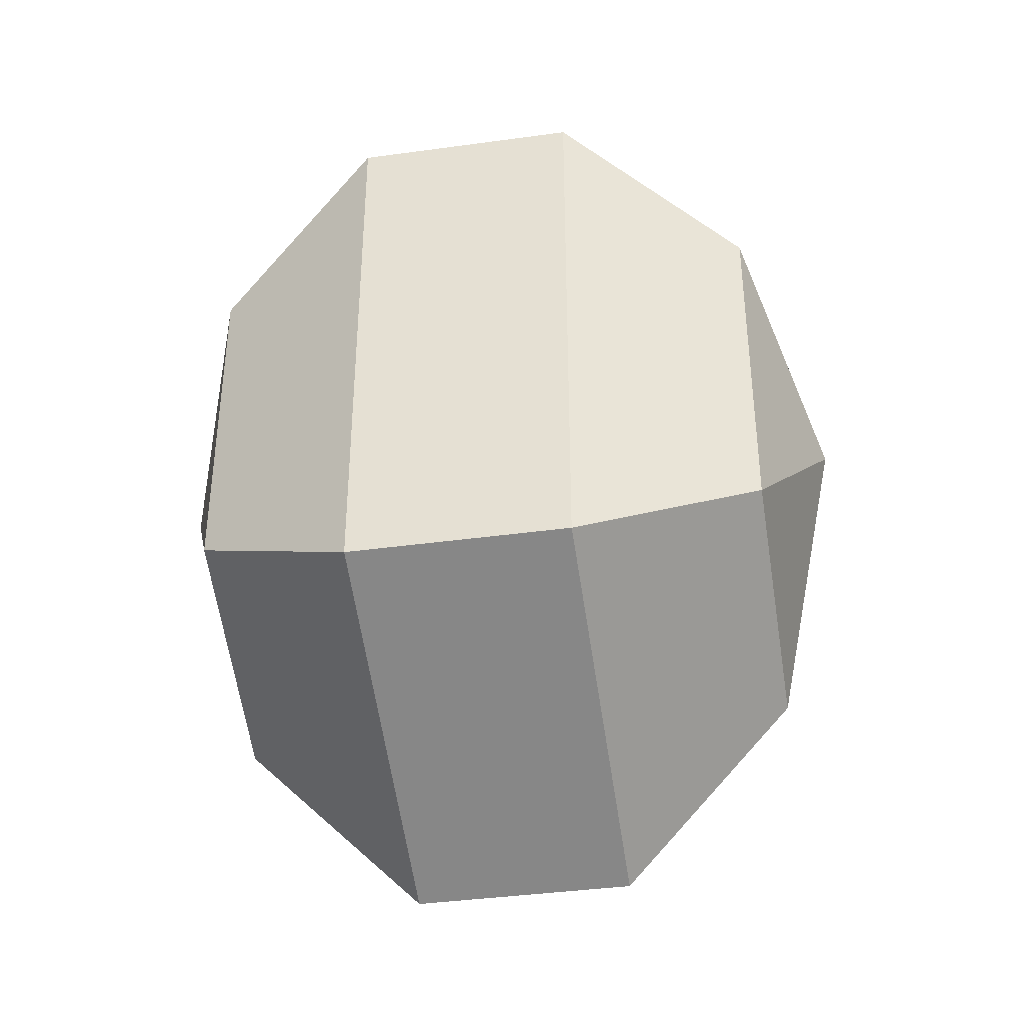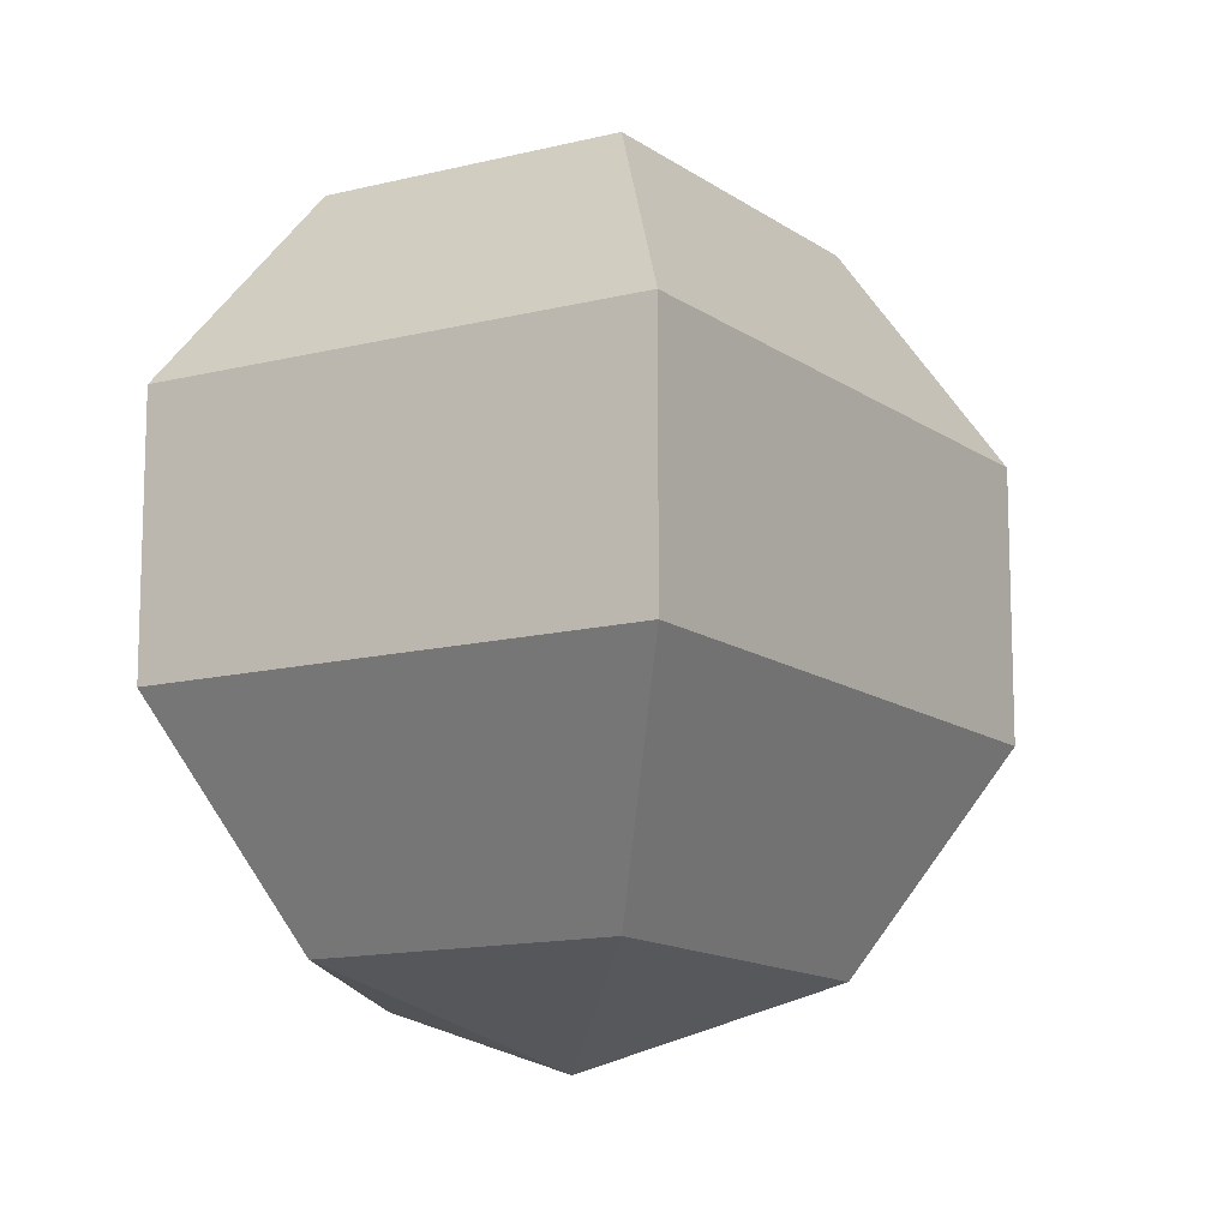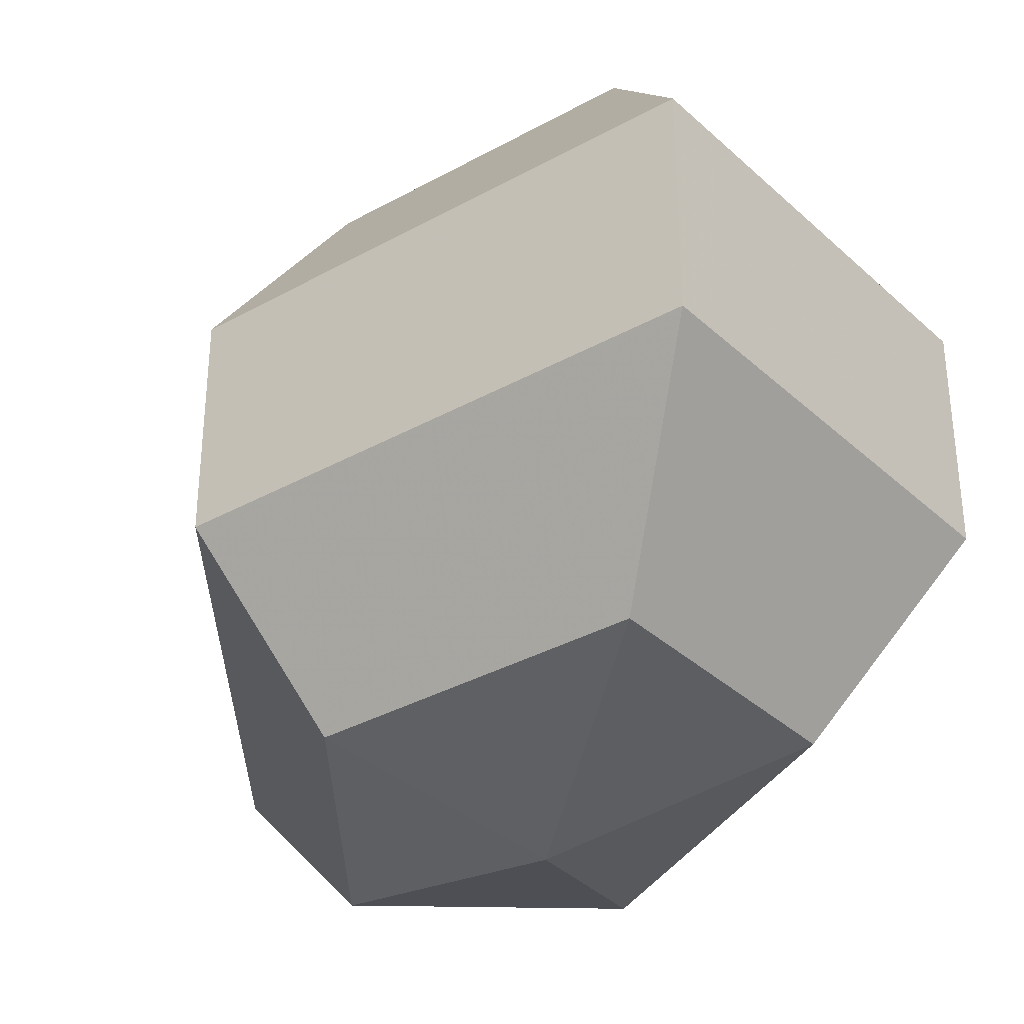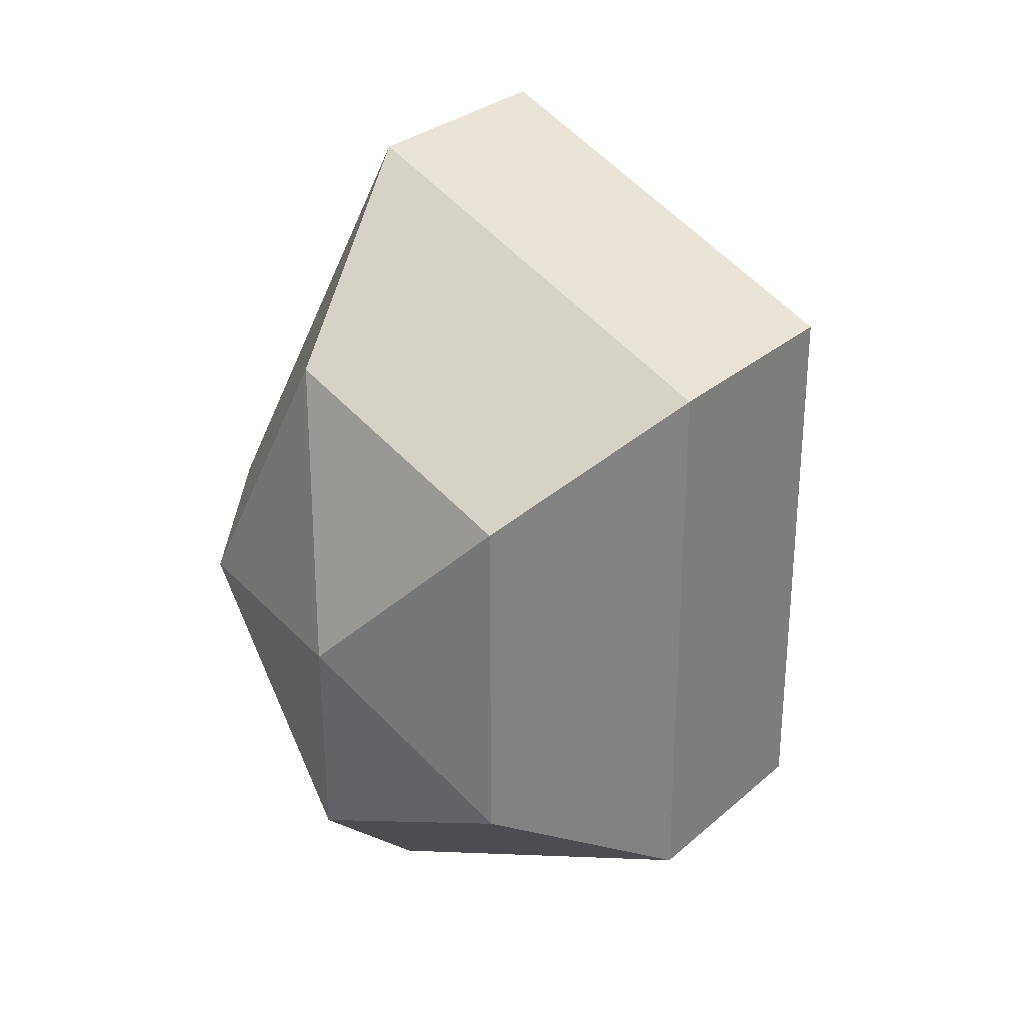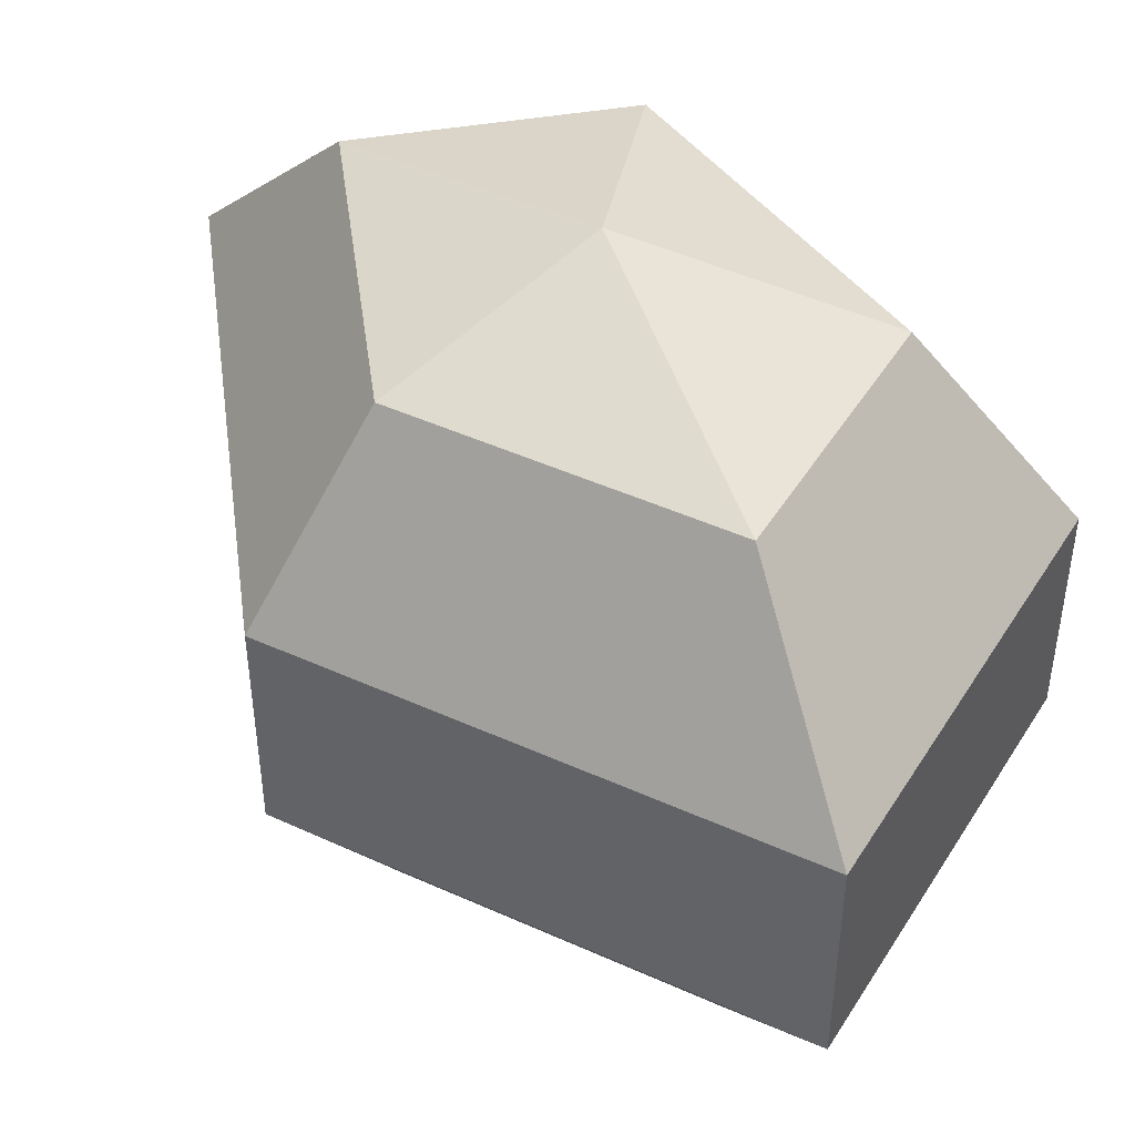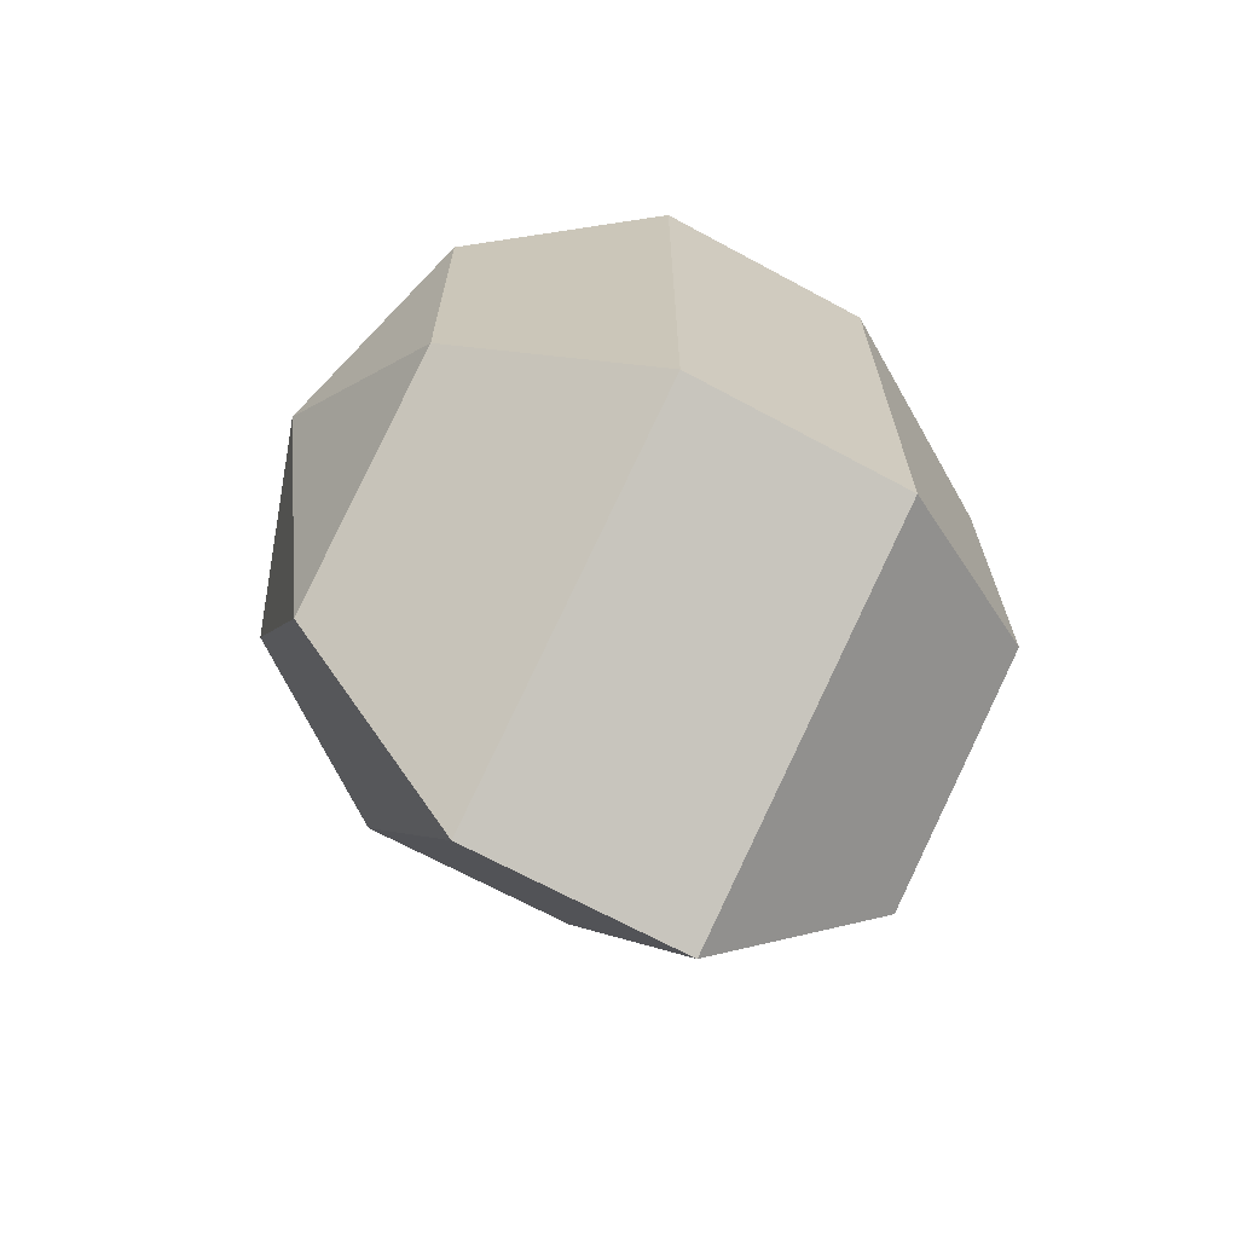
<metadata>
{"format":"obj","ext":"obj","renderer":"f3d","projection":"perspective","resolution":1024,"background":"white","views":[{"elev":-39.0,"azim":99.8,"up":"+Y"},{"elev":-13.2,"azim":-174.4,"up":"+Z"},{"elev":-35.0,"azim":-26.0,"up":"+Z"},{"elev":29.5,"azim":38.5,"up":"+Y"},{"elev":46.6,"azim":-35.3,"up":"+Z"},{"elev":-68.8,"azim":61.6,"up":"+Y"}]}
</metadata>
<code>
v 249 98 137
v 249 98 137
v 249 98 137
v 249 98 137
v 249 98 137
v 249 98 137
v 245.2 98 138.2
v 247.8 92.91 138.2
v 252.1 94.86 138.2
v 252.1 101.1 138.2
v 247.8 103.1 138.2
v 245.2 98 138.2
v 242.8 98 141.5
v 247.1 89.77 141.5
v 254 92.91 141.5
v 254 103.1 141.5
v 247.1 106.2 141.5
v 242.8 98 141.5
v 242.8 98 145.5
v 247.1 89.77 145.5
v 254 92.91 145.5
v 254 103.1 145.5
v 247.1 106.2 145.5
v 242.8 98 145.5
v 245.2 98 148.8
v 247.8 92.91 148.8
v 252.1 94.86 148.8
v 252.1 101.1 148.8
v 247.8 103.1 148.8
v 245.2 98 148.8
v 249 98 150
v 249 98 150
v 249 98 150
v 249 98 150
v 249 98 150
v 249 98 150
g foo
f 8 7 1
f 9 8 2
f 10 9 3
f 11 10 4
f 12 11 5
f 14 13 7
f 15 14 8
f 16 15 9
f 17 16 10
f 18 17 11
f 20 19 13
f 21 20 14
f 22 21 15
f 23 22 16
f 24 23 17
f 26 25 19
f 27 26 20
f 28 27 21
f 29 28 22
f 30 29 23
f 32 31 25
f 33 32 26
f 34 33 27
f 35 34 28
f 36 35 29
f 2 8 1
f 3 9 2
f 4 10 3
f 5 11 4
f 6 12 5
f 8 14 7
f 9 15 8
f 10 16 9
f 11 17 10
f 12 18 11
f 14 20 13
f 15 21 14
f 16 22 15
f 17 23 16
f 18 24 17
f 20 26 19
f 21 27 20
f 22 28 21
f 23 29 22
f 24 30 23
f 26 32 25
f 27 33 26
f 28 34 27
f 29 35 28
f 30 36 29
g

</code>
